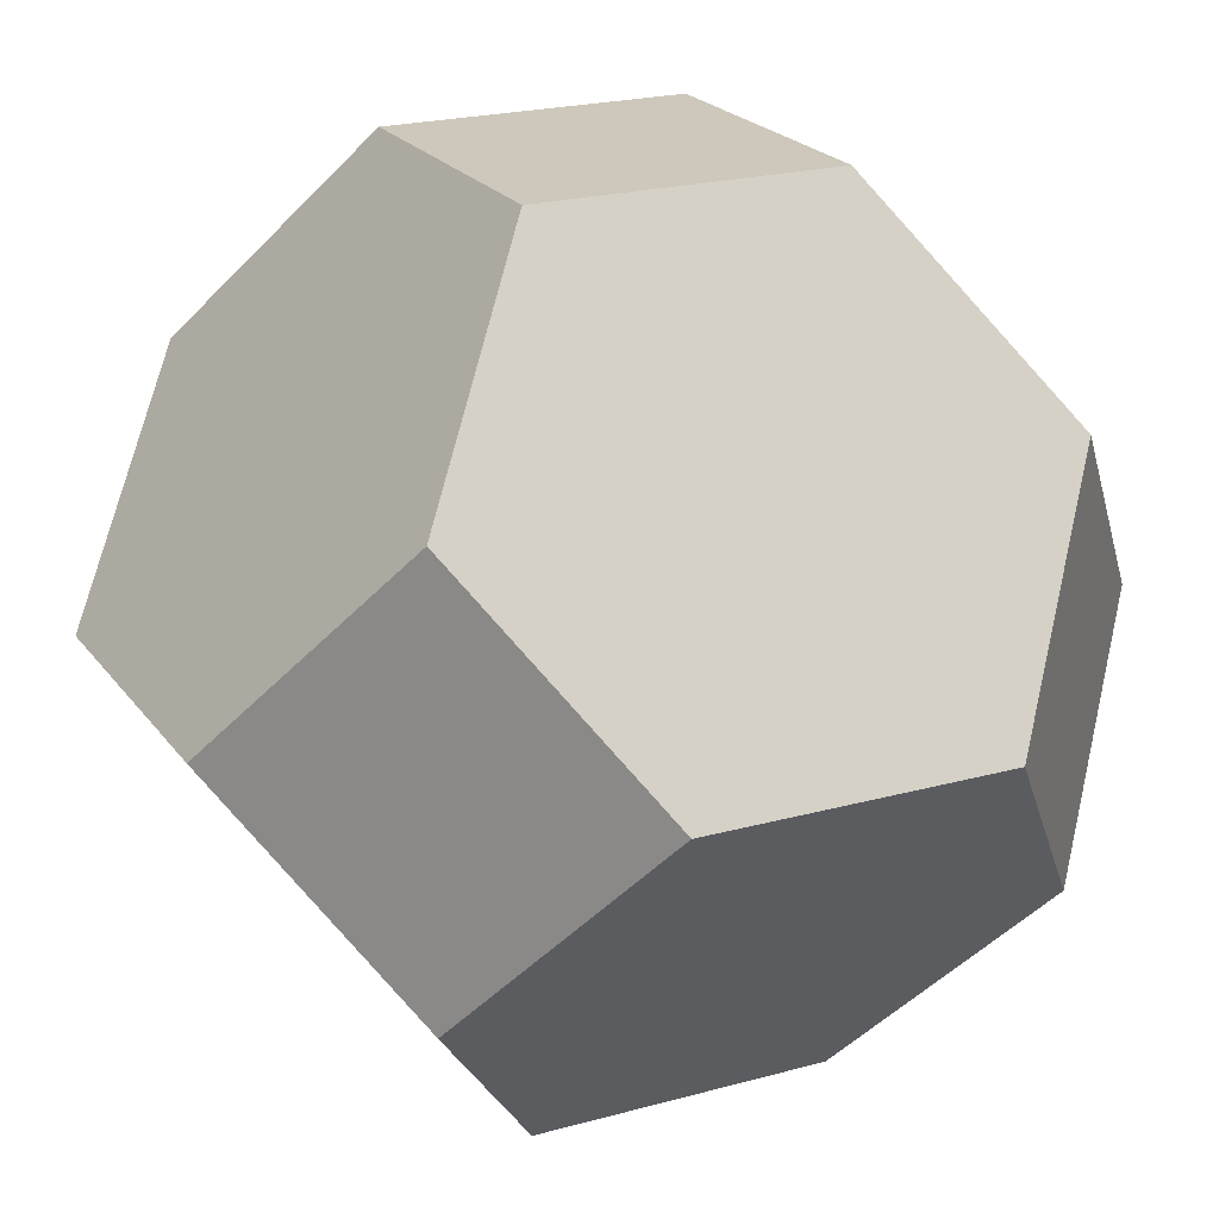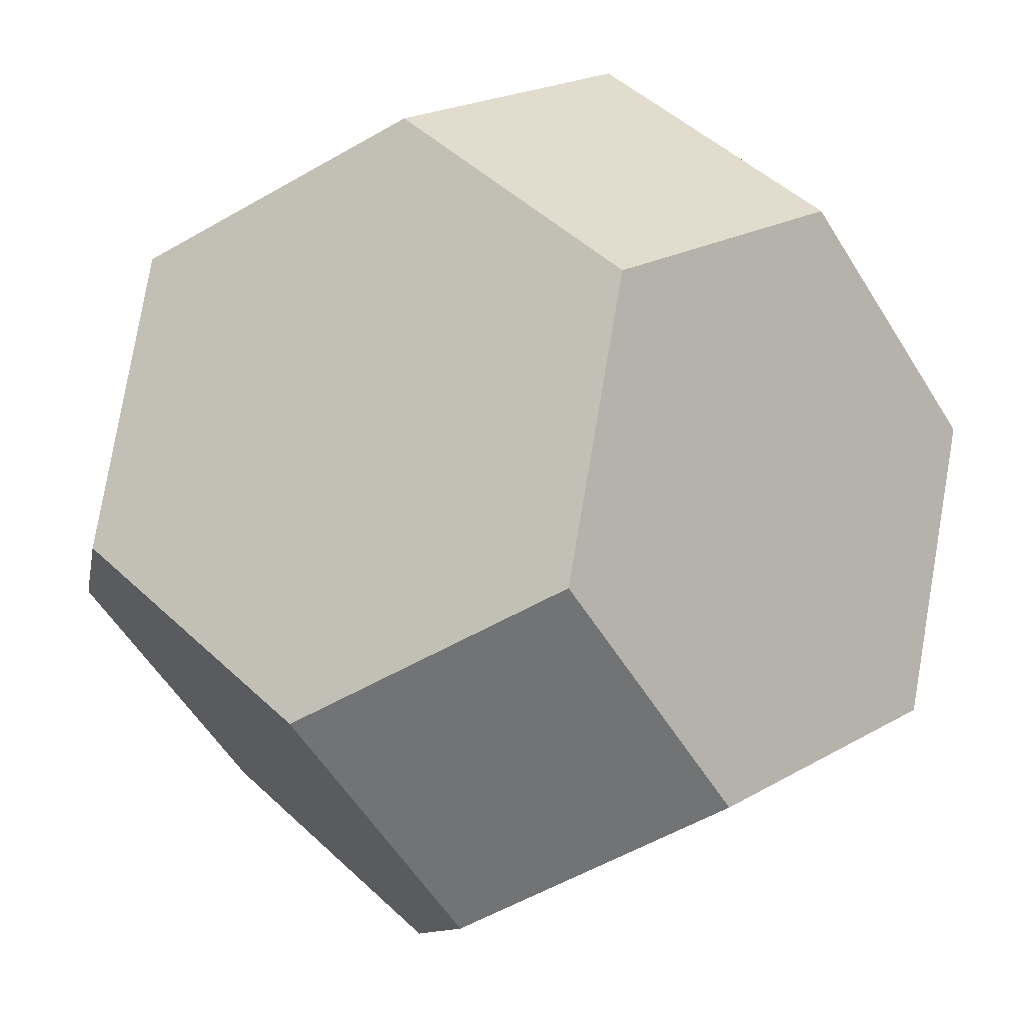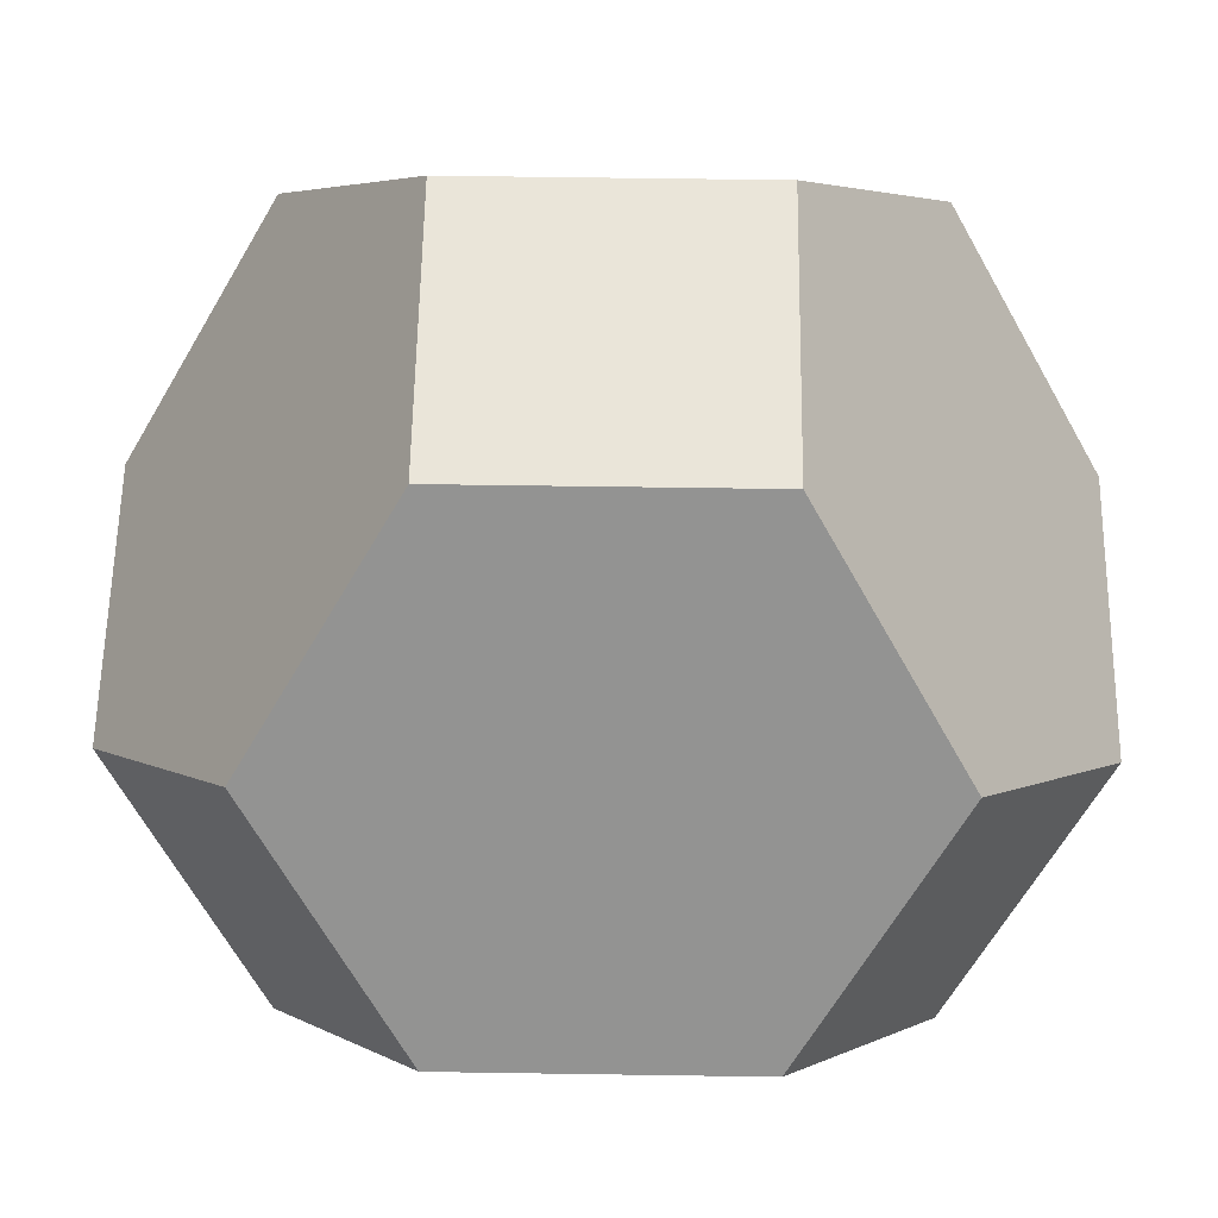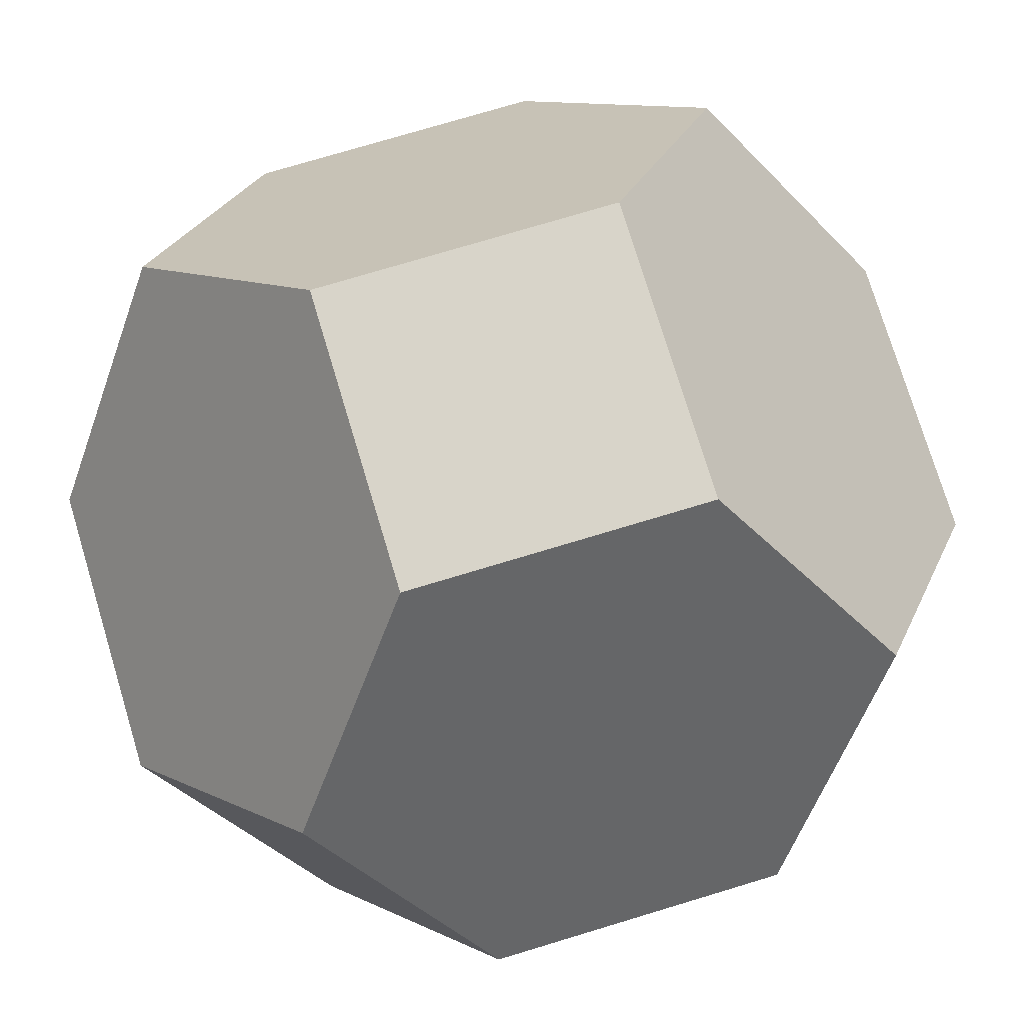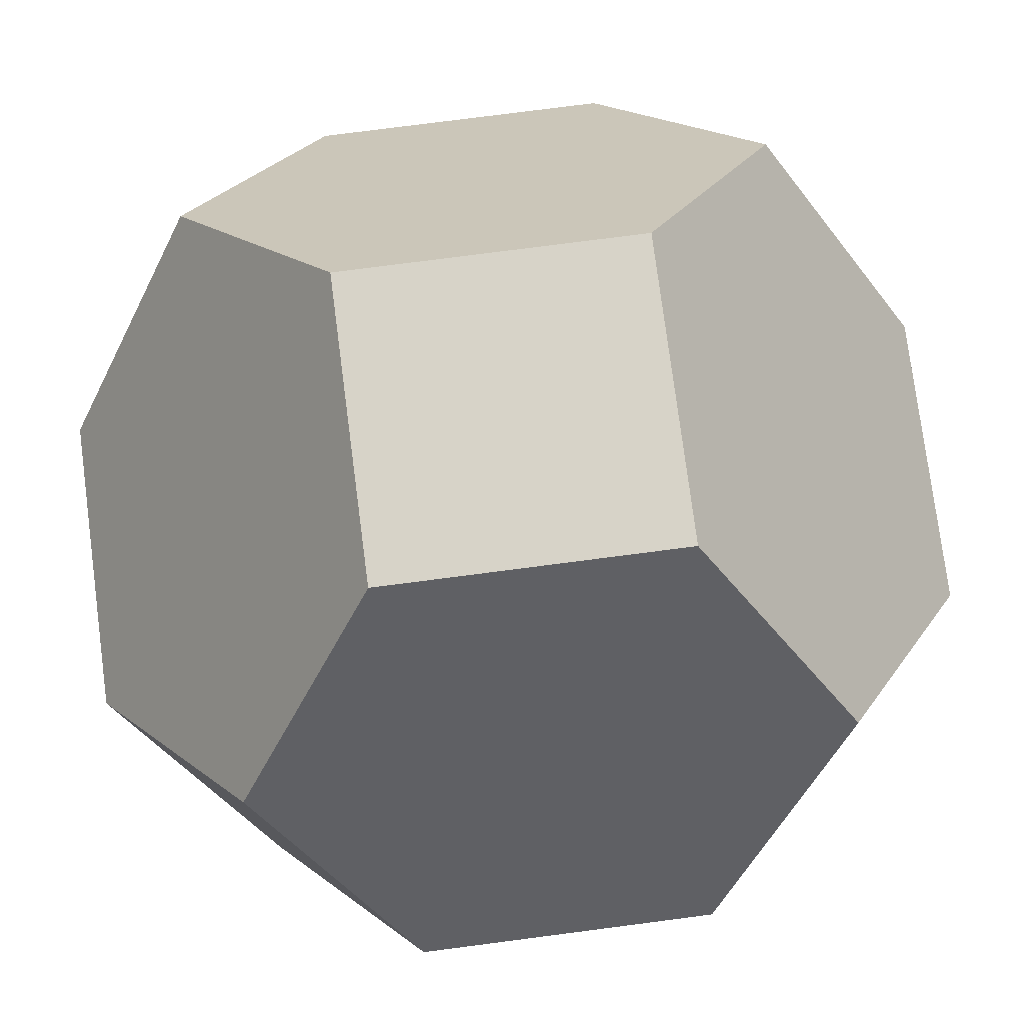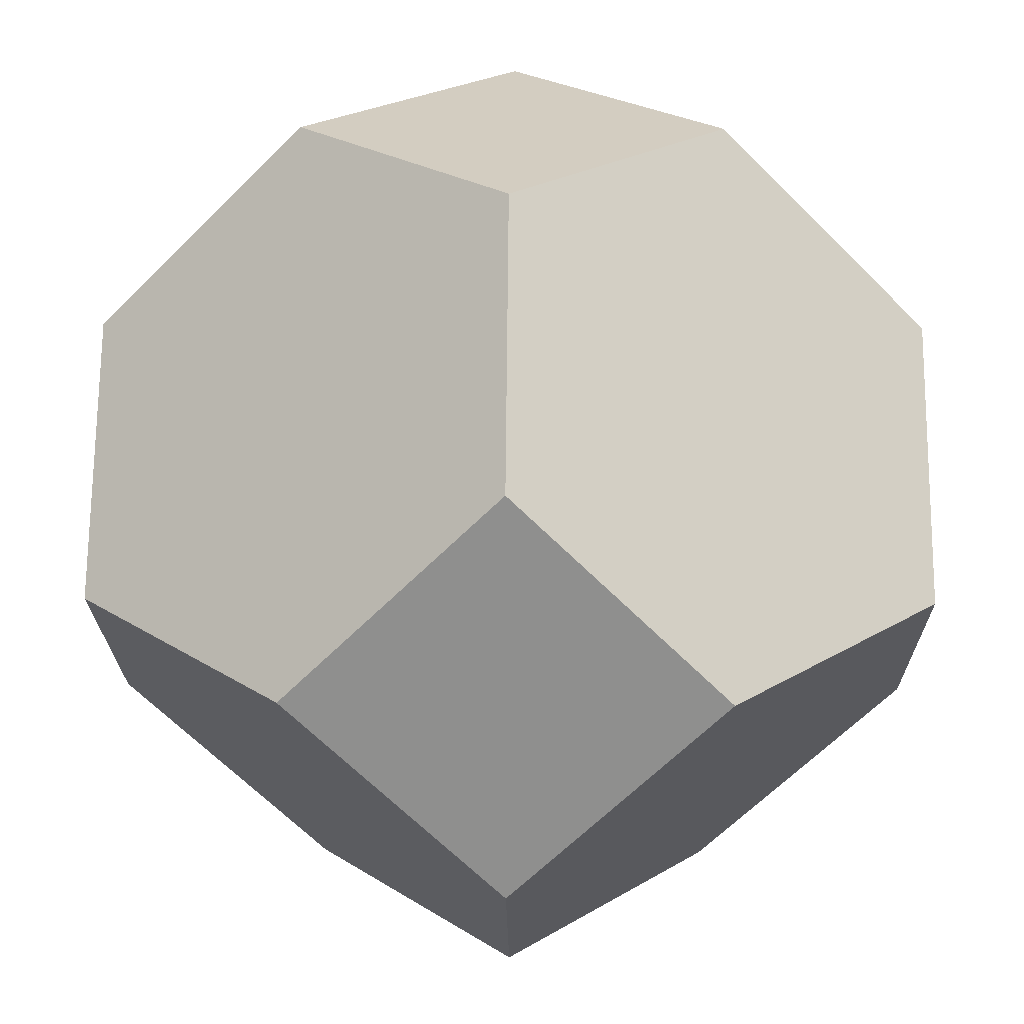
<metadata>
{"format":"obj","ext":"obj","renderer":"f3d","projection":"perspective","resolution":1024,"background":"white","views":[{"elev":21.8,"azim":19.0,"up":"+Z"},{"elev":-55.8,"azim":76.2,"up":"+Z"},{"elev":58.6,"azim":135.9,"up":"+Y"},{"elev":75.2,"azim":-61.8,"up":"+Z"},{"elev":77.0,"azim":-52.4,"up":"+Z"},{"elev":24.8,"azim":90.8,"up":"+Y"}]}
</metadata>
<code>
o Cube
v 0.5 0 1
v 0.5 0 -1
v 0 0.5 -1
v 0 0.5 1
v -0.5 0 -1
v -0.5 0 1
v 0.5 1 0
v 0.5 -1 0
v 1 0.5 0
v -1 0.5 0
v -0.5 -1 0
v -0.5 1 0
v 0 -1 0.5
v 0 1 0.5
v 1 0 0.5
v -1 0 0.5
v -1 0 -0.5
v 0 -1 -0.5
v 0 1 -0.5
v 1 0 -0.5
v 0 -0.5 -1
v 0 -0.5 1
v -1 -0.5 0
v 1 -0.5 0
f 10 12 19 3 5 17
f 21 5 3 2
f 8 24 15 1 22 13
f 6 16 23 11 13 22
f 4 6 22 1
f 4 1 15 9 7 14
f 11 23 17 5 21 18
f 12 14 7 19
f 23 16 10 17
f 11 18 8 13
f 9 15 24 20
f 21 2 20 24 8 18
f 2 3 19 7 9 20
f 6 4 14 12 10 16

</code>
